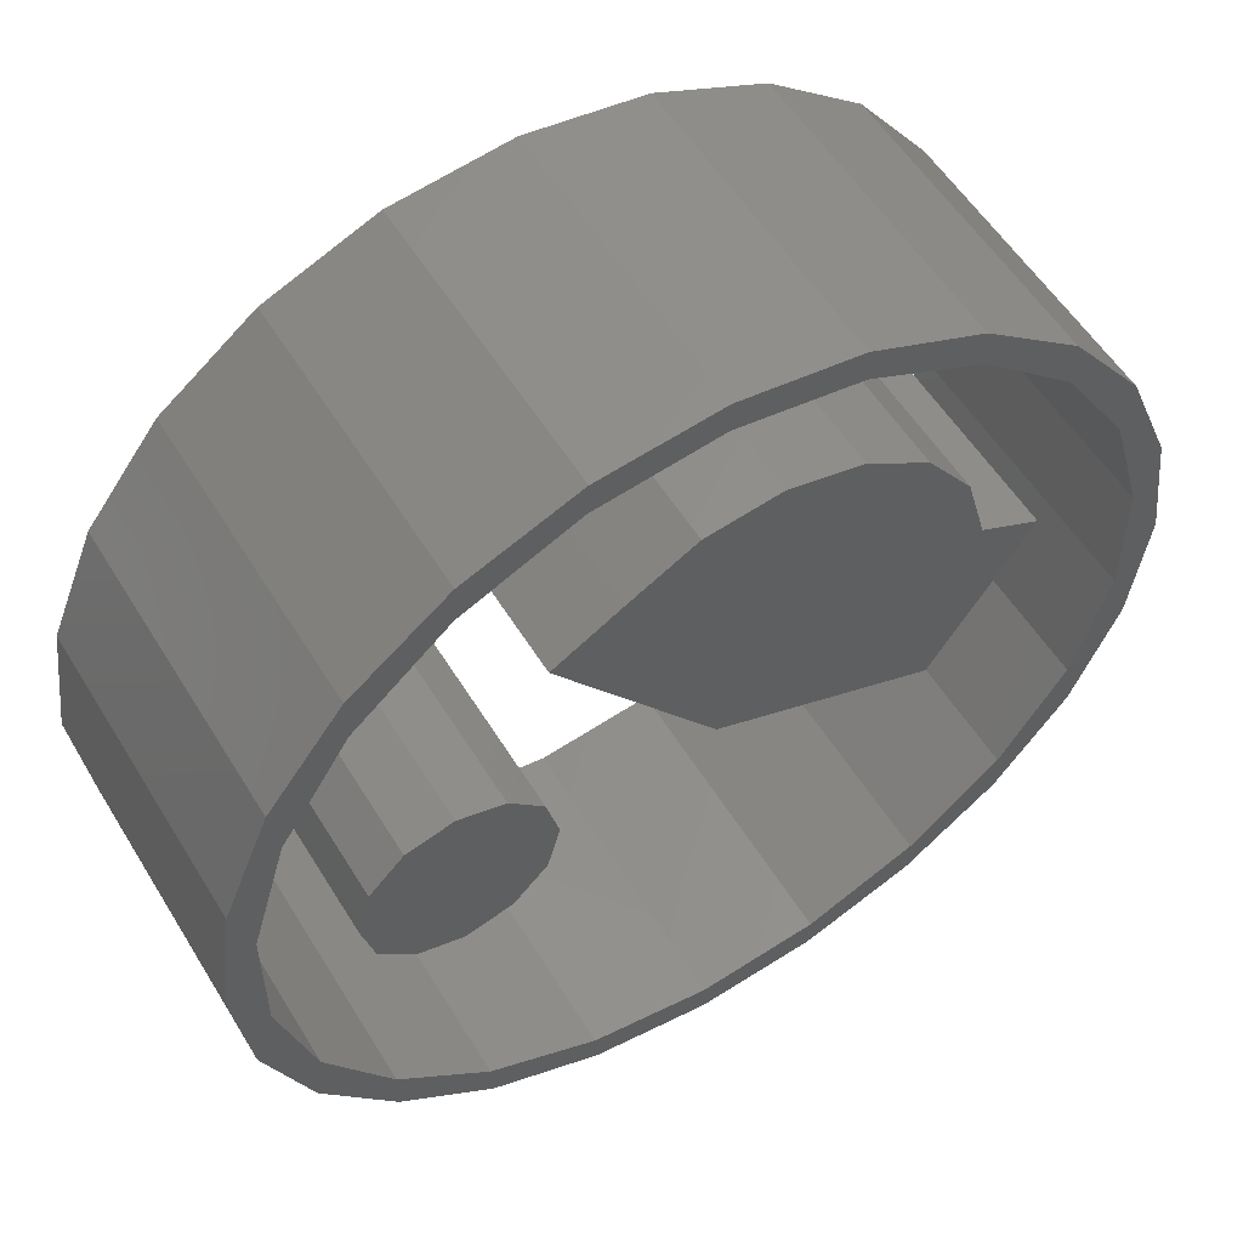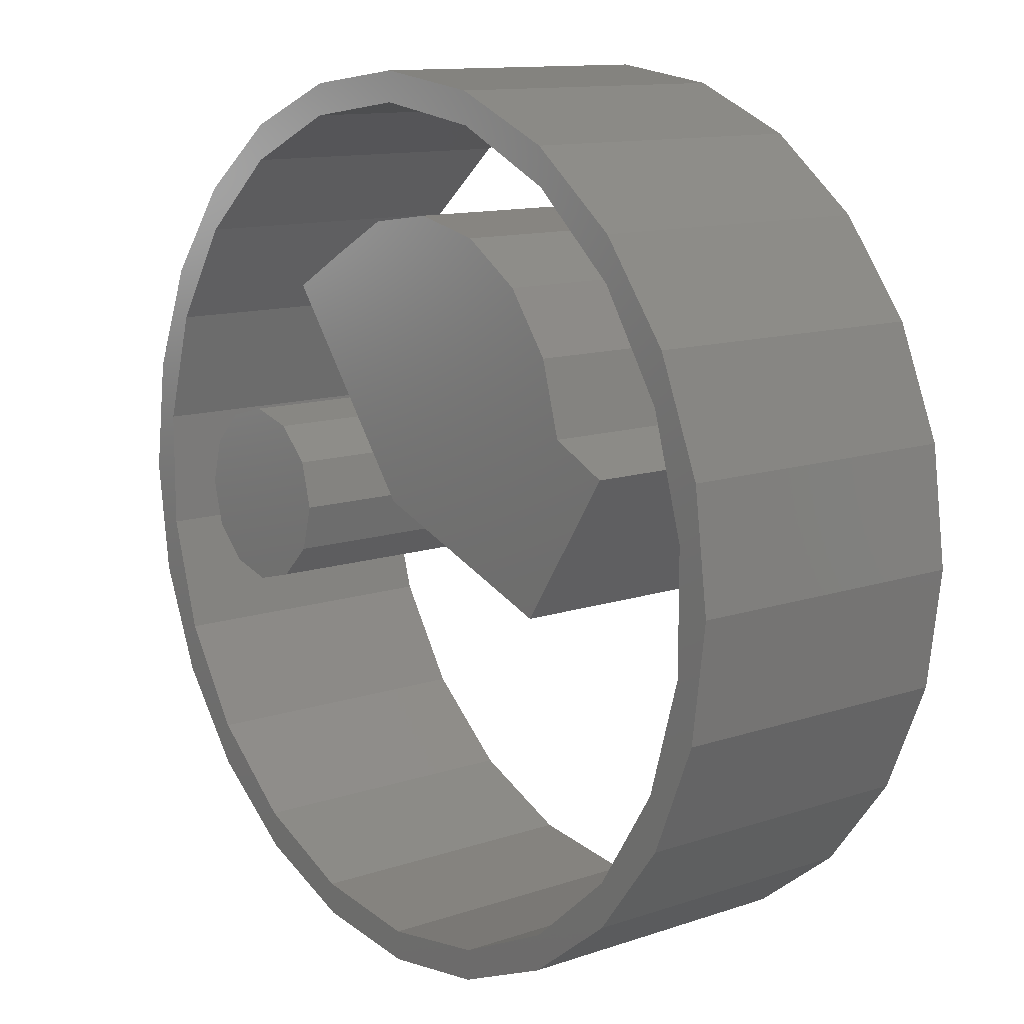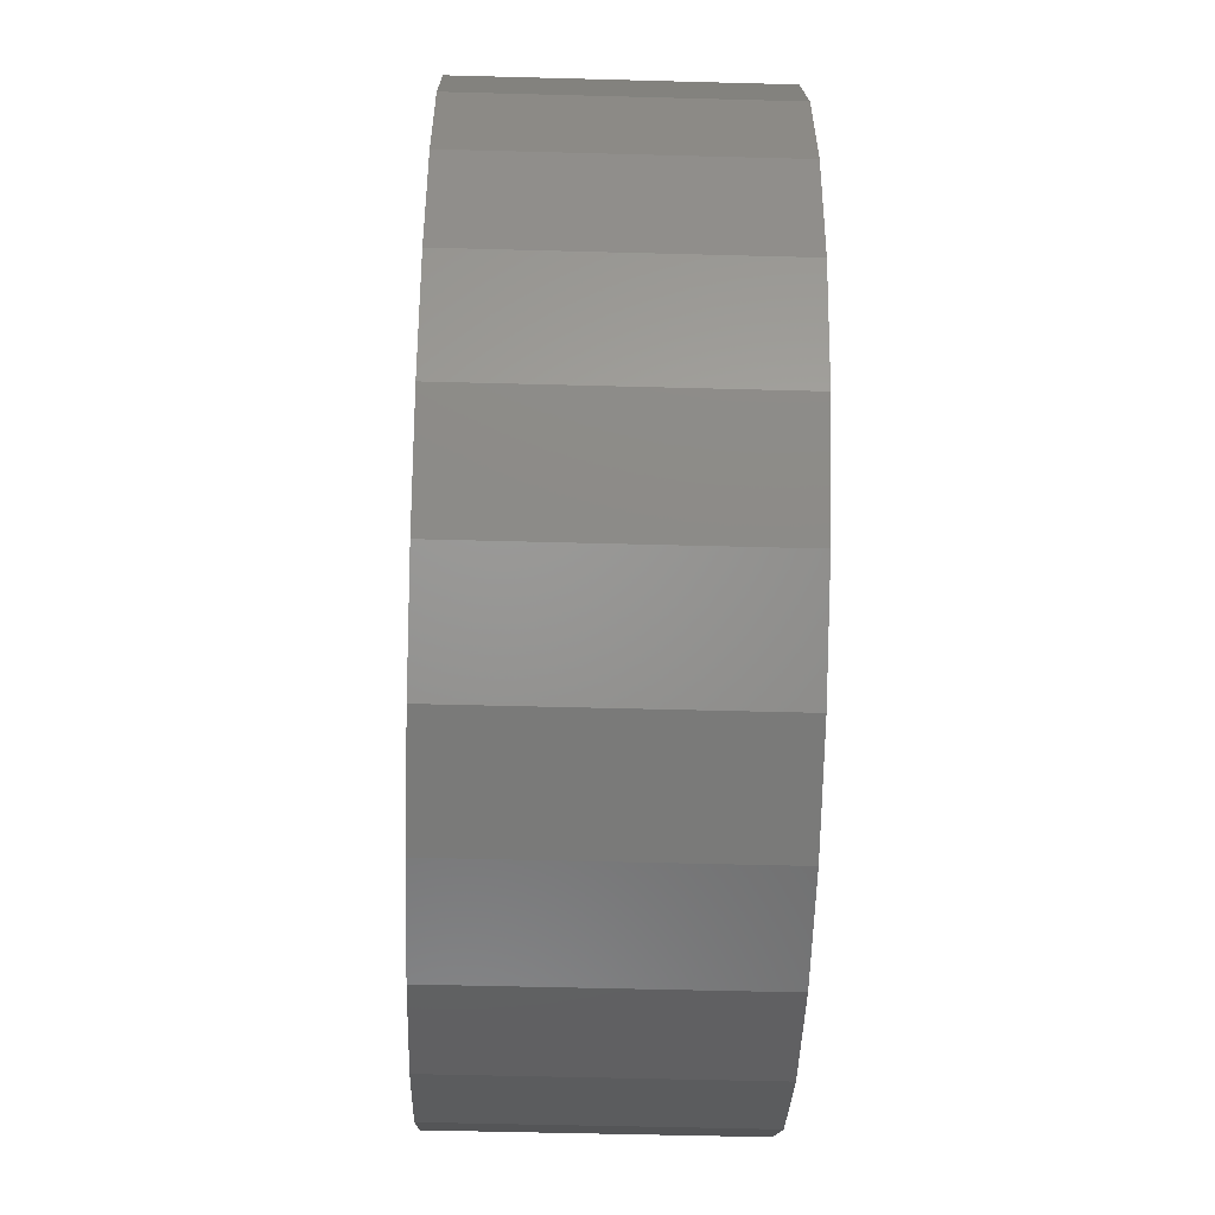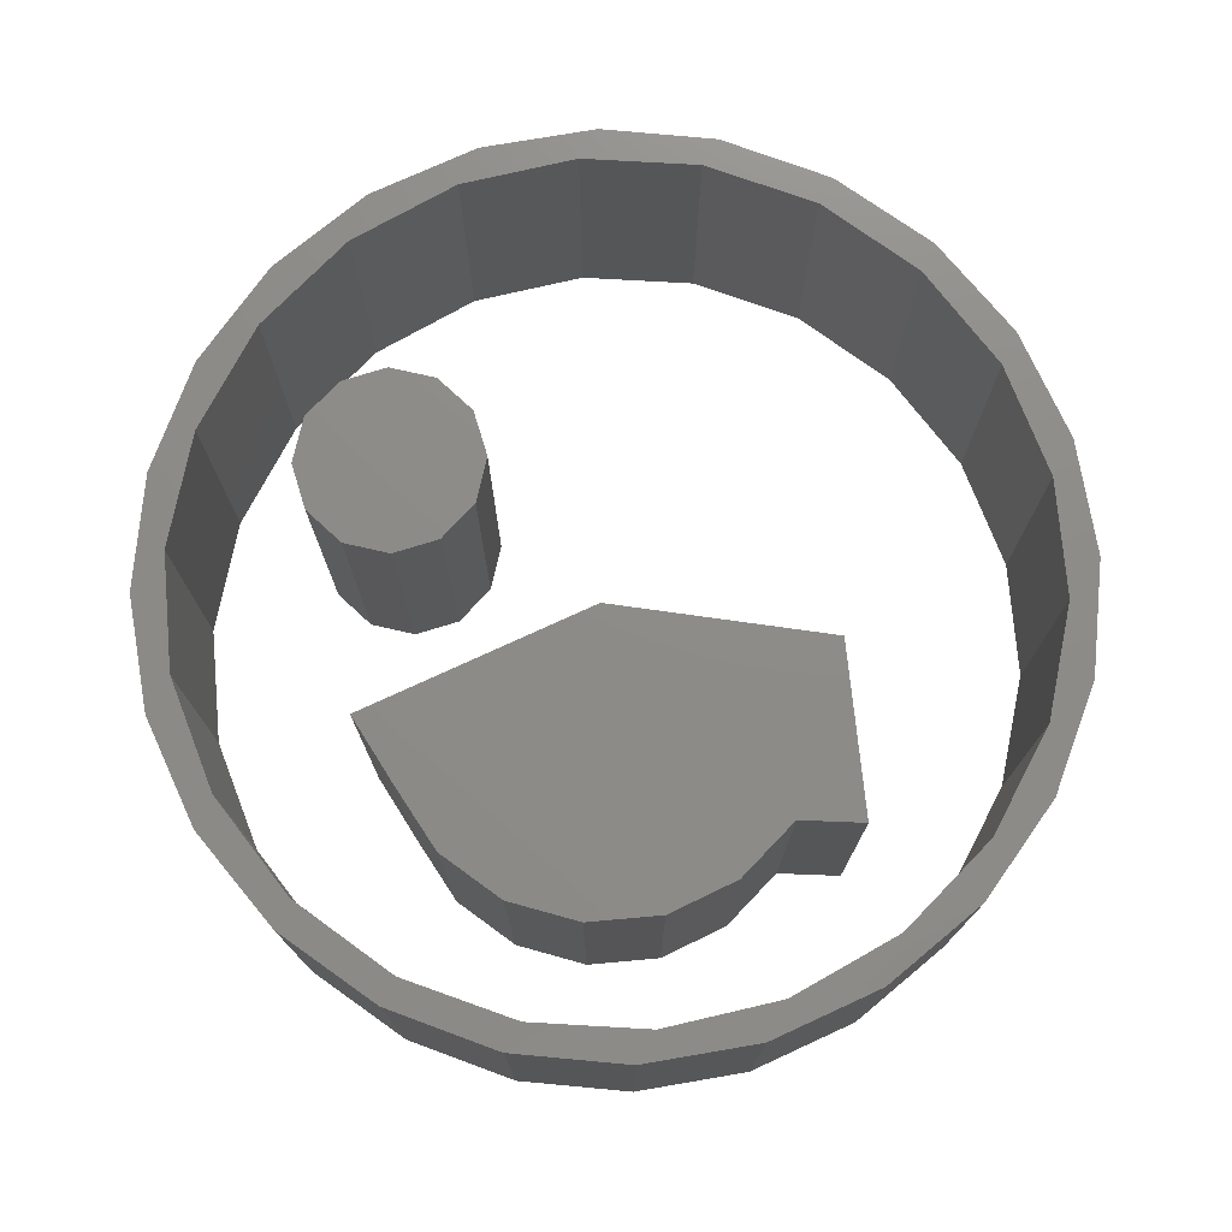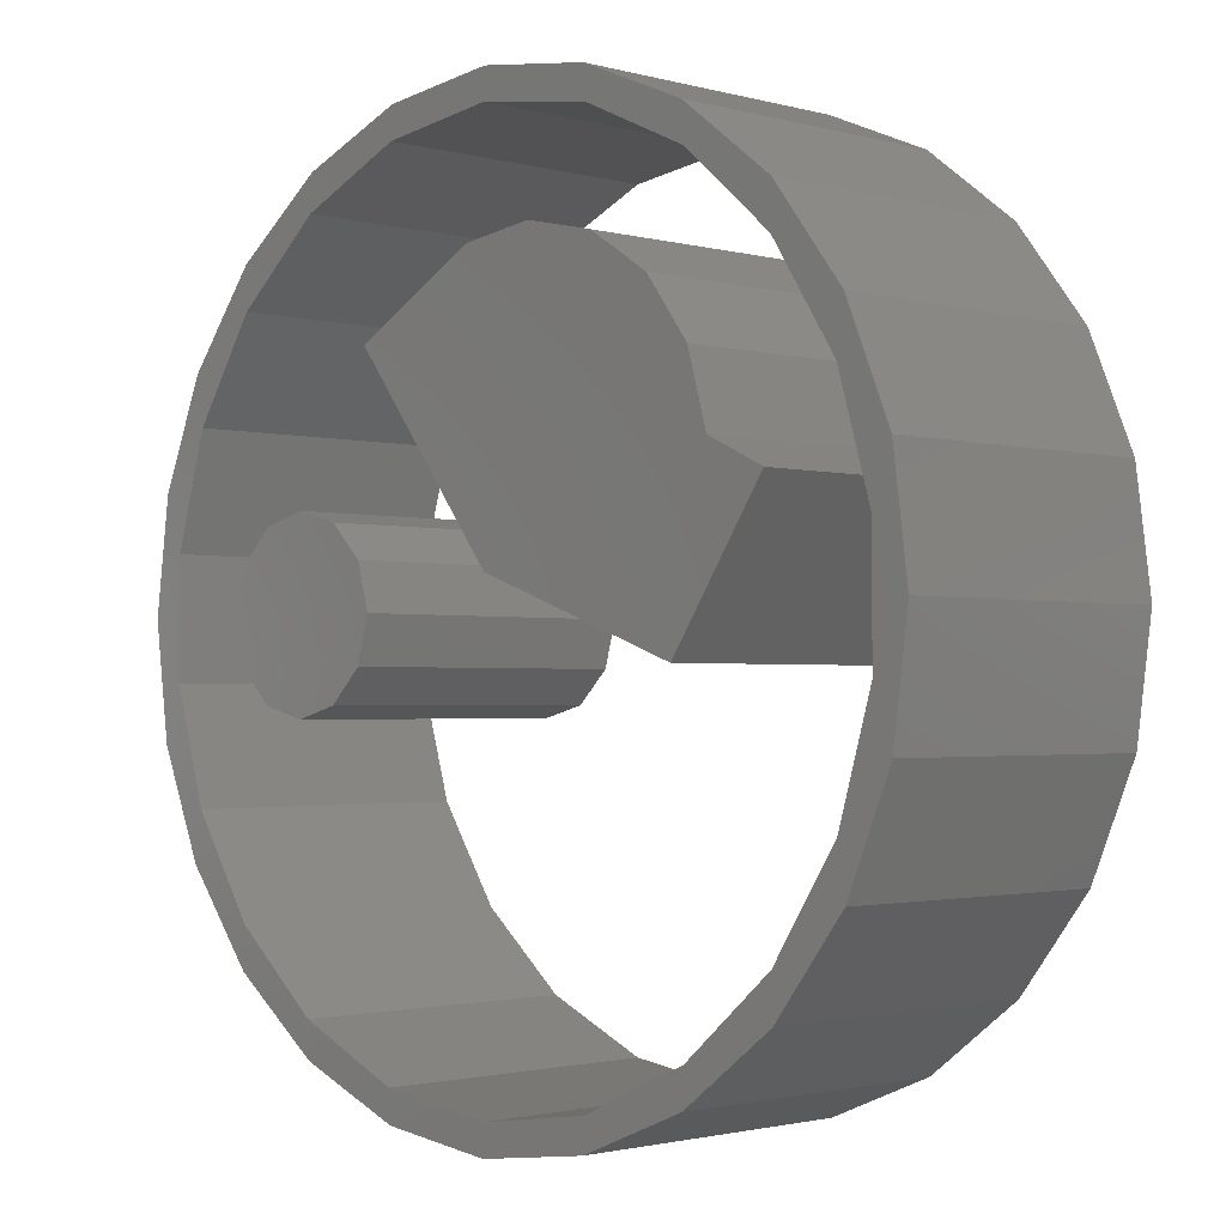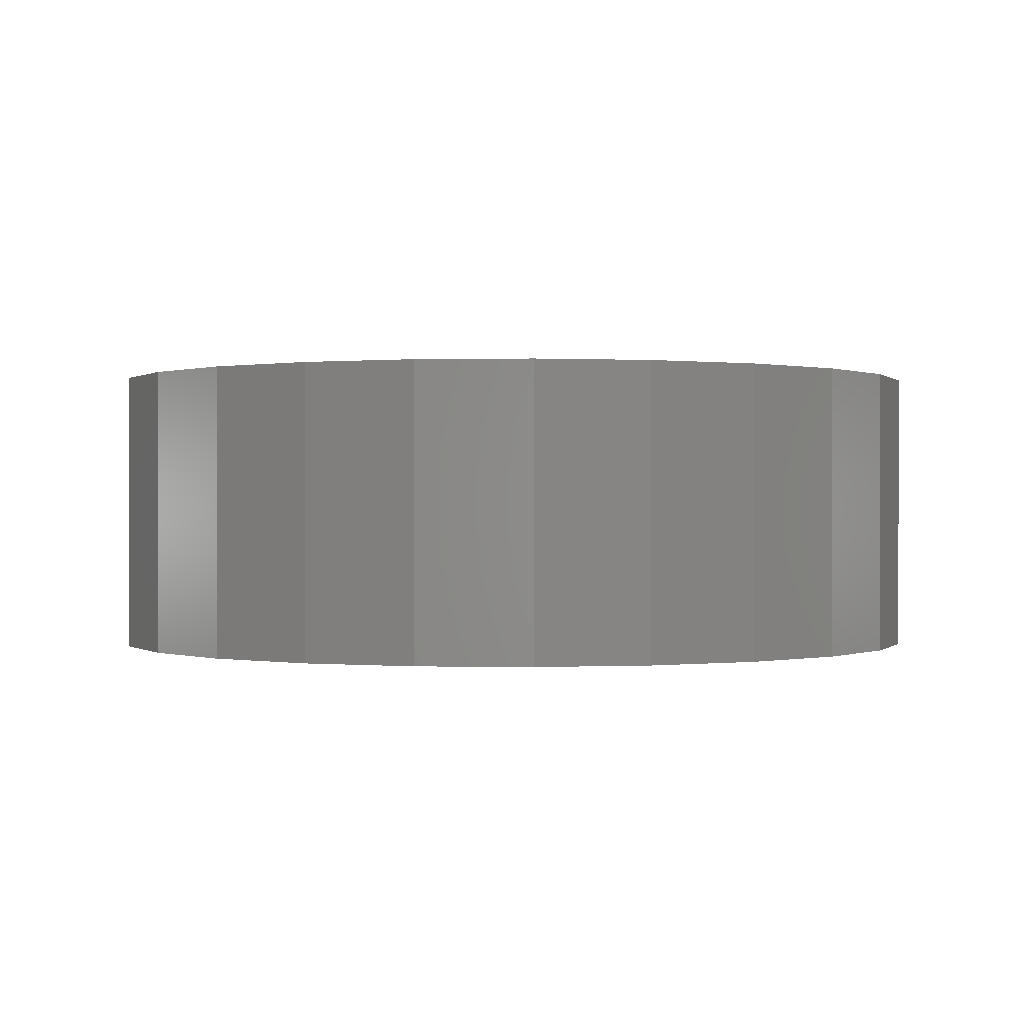
<metadata>
{"format":"stl","ext":"stl","renderer":"f3d","projection":"perspective","resolution":1024,"background":"white","views":[{"elev":55.1,"azim":149.0,"up":"+Y"},{"elev":12.0,"azim":-128.8,"up":"+Y"},{"elev":-50.8,"azim":88.3,"up":"+Y"},{"elev":75.1,"azim":-152.2,"up":"+Z"},{"elev":-1.7,"azim":-134.9,"up":"+Y"},{"elev":0.1,"azim":-47.7,"up":"+Z"}]}
</metadata>
<code>
# stl→obj: 138 verts, 268 faces
v -3.944 -13.43 0
v -3.883 -14.49 0
v 1.837e-15 -15 0
v 1.837e-15 -15 -10
v 1.714e-15 -14 0
v 3.883 -14.49 0
v 3.883 -14.49 -10
v -7.5 -12.99 0
v -3.883 -14.49 -10
v -10.58 -9.168 0
v -10.61 -10.61 0
v -7.5 -12.99 -10
v -7.569 -11.78 0
v -12.73 -5.816 0
v -12.99 -7.5 0
v -10.61 -10.61 -10
v -13.86 -1.992 0
v -14.49 -3.883 0
v -12.99 -7.5 -10
v -14.49 3.883 0
v -15 -9.185e-16 0
v -14.49 -3.883 -10
v -15 -9.185e-16 -10
v -13.86 1.992 0
v -12.99 7.5 0
v -14.49 3.883 -10
v -12.73 5.816 0
v -10.61 10.61 0
v -12.99 7.5 -10
v -7.569 11.78 0
v -7.5 12.99 0
v -10.61 10.61 -10
v -10.58 9.168 0
v -3.944 13.43 0
v -3.883 14.49 0
v -7.5 12.99 -10
v -1.714e-15 14 0
v -1.837e-15 15 0
v -3.883 14.49 -10
v 3.944 13.43 0
v 3.883 14.49 0
v -1.837e-15 15 -10
v 7.5 12.99 0
v 3.883 14.49 -10
v 10.58 9.168 0
v 10.61 10.61 0
v 7.5 12.99 -10
v 7.569 11.78 0
v 12.73 5.816 0
v 12.99 7.5 0
v 10.61 10.61 -10
v 13.86 1.992 0
v 14.49 3.883 0
v 12.99 7.5 -10
v 14.49 -3.883 0
v 15 2.755e-15 0
v 14.49 3.883 -10
v 15 2.755e-15 -10
v 13.86 -1.992 0
v 12.99 -7.5 0
v 14.49 -3.883 -10
v 12.73 -5.816 0
v 10.61 -10.61 0
v 12.99 -7.5 -10
v 7.569 -11.78 0
v 7.5 -12.99 0
v 10.61 -10.61 -10
v 10.58 -9.168 0
v 3.944 -13.43 0
v 7.5 -12.99 -10
v 1.714e-15 -14 -10
v -3.944 -13.43 -10
v 3.944 -13.43 -10
v 7.569 -11.78 -10
v 10.58 -9.168 -10
v 12.73 -5.816 -10
v 13.86 -1.992 -10
v 13.86 1.992 -10
v 12.73 5.816 -10
v 10.58 9.168 -10
v 7.569 11.78 -10
v 3.944 13.43 -10
v -1.714e-15 14 -10
v -3.944 13.43 -10
v -7.569 11.78 -10
v -10.58 9.168 -10
v -12.73 5.816 -10
v -13.86 1.992 -10
v -13.86 -1.992 -10
v -12.73 -5.816 -10
v -10.58 -9.168 -10
v -7.569 -11.78 -10
v 6.468 2.653 0
v 6.468 -2.653 0
v 8 -3.064 0
v 8 -3.064 -10
v 8 3.064 0
v 9.532 -2.653 0
v 9.532 -2.653 -10
v 5.347 1.532 0
v 5.347 -1.532 0
v 6.468 -2.653 -10
v 4.936 -1.943e-16 0
v 5.347 -1.532 -10
v 4.936 -1.943e-16 -10
v 5.347 1.532 -10
v 6.468 2.653 -10
v 9.532 2.653 0
v 8 3.064 -10
v 10.65 -1.532 0
v 10.65 1.532 0
v 9.532 2.653 -10
v 11.06 5.551e-16 0
v 10.65 1.532 -10
v 11.06 5.551e-16 -10
v 10.65 -1.532 -10
v -7.109 -1.537 0
v -7.713 6.654 0
v -8.39 4.27 0
v -8.39 4.27 -10
v -10.35 3.331 0
v -6.241 8.647 0
v -7.713 6.654 -10
v 0 1.025 0
v -4.161 9.994 0
v -6.241 8.647 -10
v -1.739 10.52 0
v -4.161 9.994 -10
v 0.7128 10.16 0
v -1.739 10.52 -10
v 5.103 7.686 0
v 2.882 8.967 0
v 0.7128 10.16 -10
v 5.103 7.686 -10
v 2.882 8.967 -10
v 0 1.025 -10
v -7.109 -1.537 -10
v -10.35 3.331 -10
f 1 2 3
f 4 3 2
f 5 3 6
f 7 6 3
f 1 3 5
f 7 3 4
f 1 8 2
f 9 2 8
f 9 4 2
f 10 11 8
f 12 8 11
f 13 10 8
f 1 13 8
f 9 8 12
f 14 15 11
f 16 11 15
f 10 14 11
f 12 11 16
f 17 18 15
f 19 15 18
f 14 17 15
f 16 15 19
f 20 21 18
f 22 18 21
f 17 20 18
f 19 18 22
f 23 21 20
f 22 21 23
f 24 25 20
f 26 20 25
f 17 24 20
f 23 20 26
f 27 28 25
f 29 25 28
f 24 27 25
f 26 25 29
f 30 31 28
f 32 28 31
f 33 30 28
f 27 33 28
f 29 28 32
f 34 35 31
f 36 31 35
f 30 34 31
f 32 31 36
f 37 38 35
f 39 35 38
f 34 37 35
f 36 35 39
f 40 41 38
f 42 38 41
f 37 40 38
f 39 38 42
f 40 43 41
f 44 41 43
f 42 41 44
f 45 46 43
f 47 43 46
f 48 45 43
f 40 48 43
f 44 43 47
f 49 50 46
f 51 46 50
f 45 49 46
f 47 46 51
f 52 53 50
f 54 50 53
f 49 52 50
f 51 50 54
f 55 56 53
f 57 53 56
f 52 55 53
f 54 53 57
f 58 56 55
f 57 56 58
f 59 60 55
f 61 55 60
f 52 59 55
f 58 55 61
f 62 63 60
f 64 60 63
f 59 62 60
f 61 60 64
f 65 66 63
f 67 63 66
f 68 65 63
f 62 68 63
f 64 63 67
f 69 6 66
f 70 66 6
f 65 69 66
f 67 66 70
f 69 5 6
f 70 6 7
f 71 5 69
f 72 1 5
f 72 5 71
f 73 69 65
f 73 71 69
f 74 65 68
f 73 65 74
f 75 68 62
f 74 68 75
f 76 62 59
f 75 62 76
f 77 59 52
f 76 59 77
f 78 52 49
f 77 52 78
f 79 49 45
f 78 49 79
f 80 45 48
f 79 45 80
f 81 48 40
f 80 48 81
f 82 40 37
f 81 40 82
f 83 37 34
f 82 37 83
f 84 34 30
f 83 34 84
f 85 30 33
f 84 30 85
f 86 33 27
f 85 33 86
f 87 27 24
f 86 27 87
f 88 24 17
f 87 24 88
f 89 17 14
f 88 17 89
f 90 14 10
f 89 14 90
f 91 10 13
f 90 10 91
f 92 13 1
f 91 13 92
f 92 1 72
f 93 94 95
f 96 95 94
f 97 93 95
f 98 97 95
f 99 98 95
f 99 95 96
f 100 101 94
f 102 94 101
f 93 100 94
f 102 96 94
f 100 103 101
f 104 101 103
f 102 101 104
f 105 103 100
f 104 103 105
f 106 100 93
f 105 100 106
f 107 93 97
f 106 93 107
f 98 108 97
f 109 97 108
f 107 97 109
f 110 111 108
f 112 108 111
f 98 110 108
f 109 108 112
f 110 113 111
f 114 111 113
f 112 111 114
f 115 113 110
f 114 113 115
f 116 110 98
f 115 110 116
f 116 98 99
f 73 7 4
f 71 4 9
f 73 4 71
f 73 70 7
f 75 67 70
f 74 75 70
f 73 74 70
f 76 64 67
f 75 76 67
f 77 61 64
f 76 77 64
f 57 58 61
f 77 57 61
f 78 54 57
f 77 78 57
f 79 51 54
f 78 79 54
f 81 47 51
f 80 81 51
f 79 80 51
f 82 44 47
f 81 82 47
f 83 42 44
f 82 83 44
f 84 39 42
f 83 84 42
f 84 36 39
f 86 32 36
f 85 86 36
f 84 85 36
f 87 29 32
f 86 87 32
f 88 26 29
f 87 88 29
f 22 23 26
f 88 22 26
f 89 19 22
f 88 89 22
f 90 16 19
f 89 90 19
f 92 12 16
f 91 92 16
f 90 91 16
f 72 9 12
f 92 72 12
f 72 71 9
f 112 99 96
f 109 112 96
f 102 109 96
f 114 116 99
f 112 114 99
f 114 115 116
f 102 107 109
f 104 106 107
f 102 104 107
f 104 105 106
f 117 118 119
f 120 119 118
f 121 117 119
f 120 121 119
f 117 122 118
f 123 118 122
f 123 120 118
f 124 125 122
f 126 122 125
f 117 124 122
f 123 122 126
f 124 127 125
f 128 125 127
f 126 125 128
f 124 129 127
f 130 127 129
f 128 127 130
f 131 132 129
f 133 129 132
f 124 131 129
f 130 129 133
f 134 132 131
f 135 132 134
f 133 132 135
f 136 131 124
f 134 131 136
f 137 124 117
f 136 124 137
f 138 117 121
f 137 117 138
f 138 121 120
f 137 138 120
f 123 137 120
f 130 136 137
f 128 130 137
f 126 128 137
f 123 126 137
f 135 134 136
f 133 135 136
f 130 133 136

</code>
